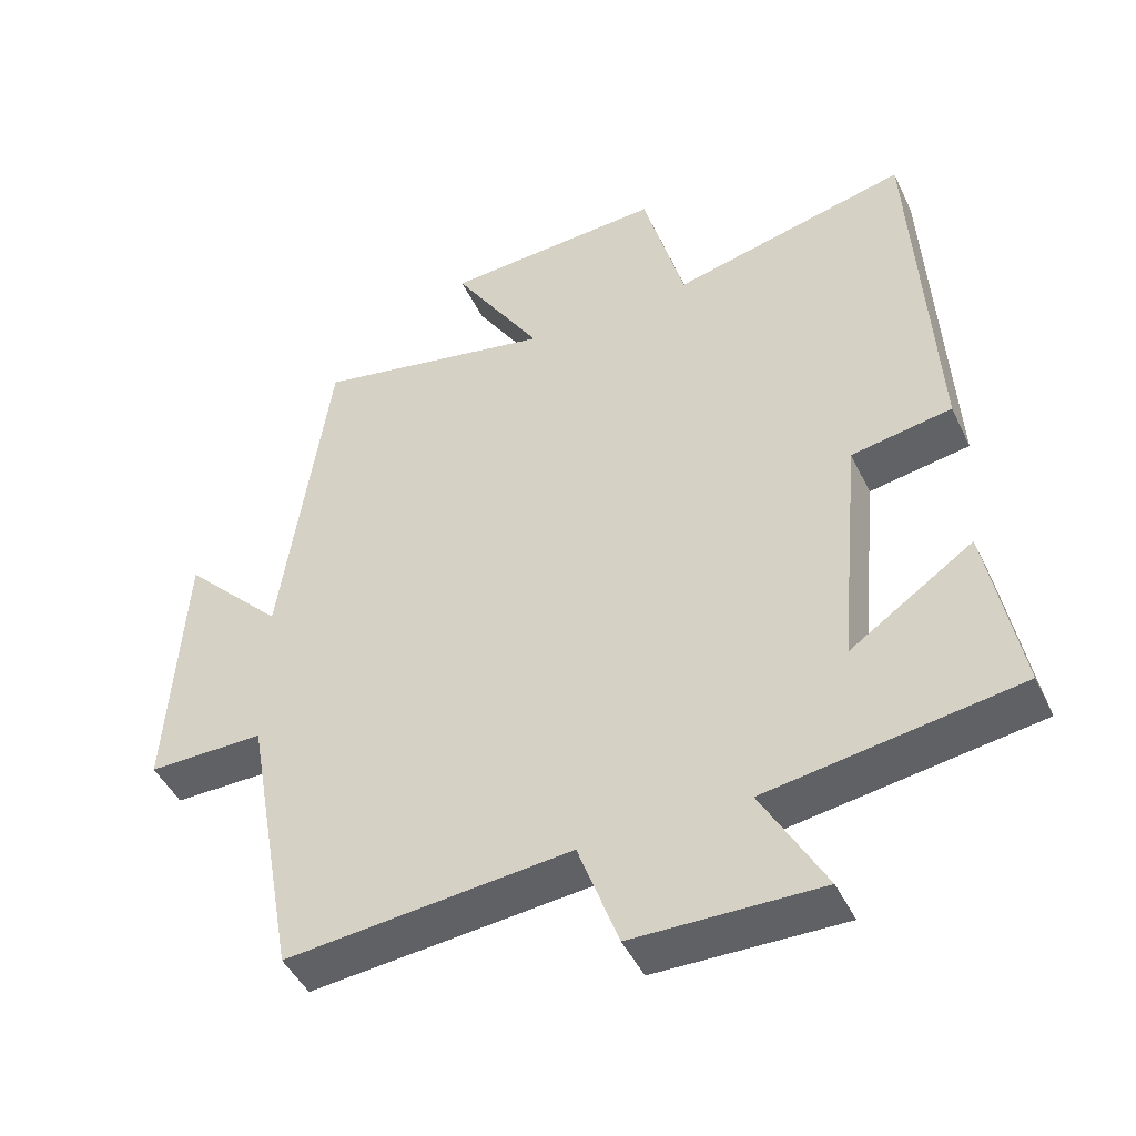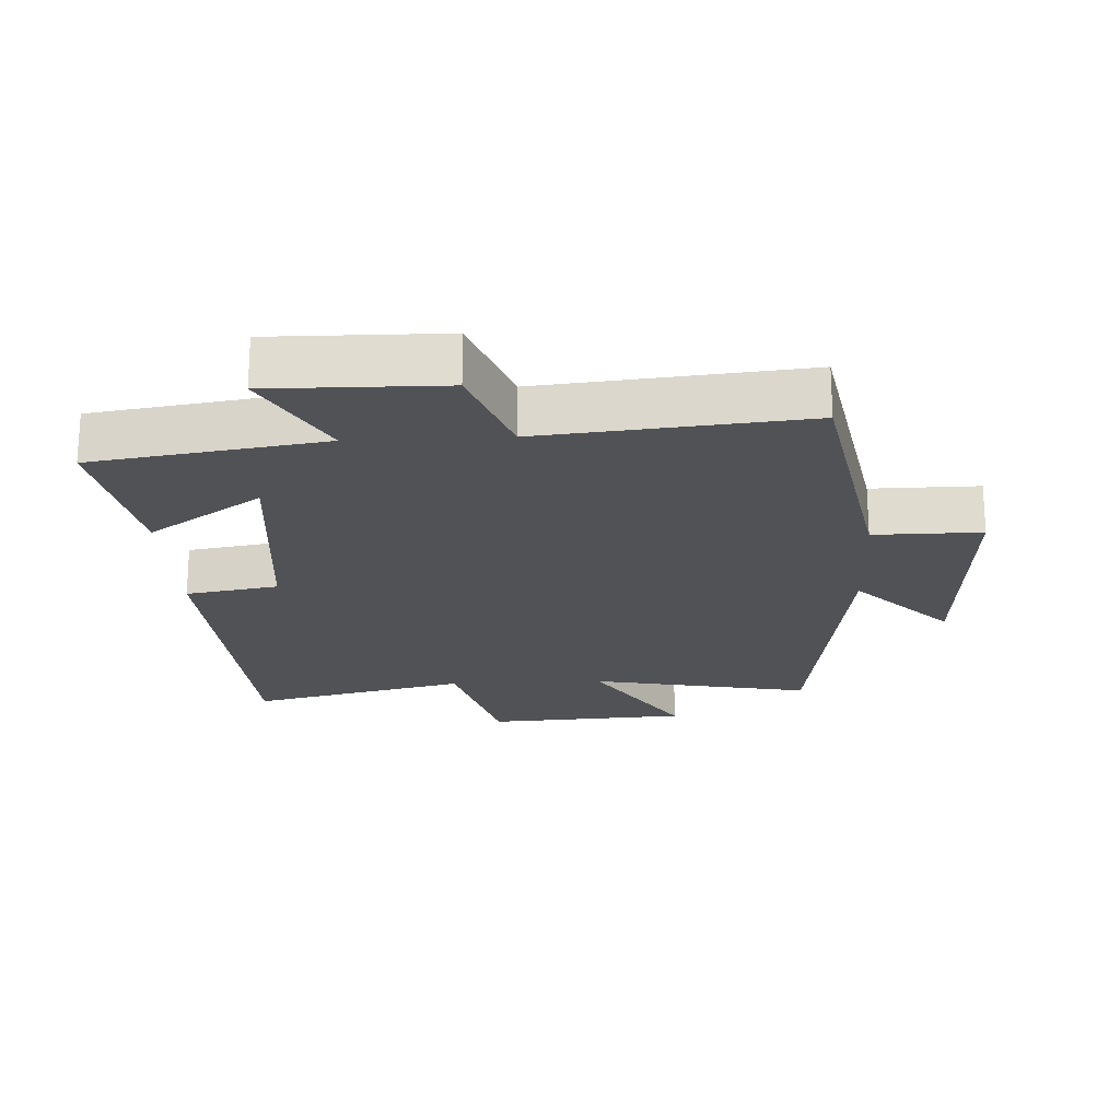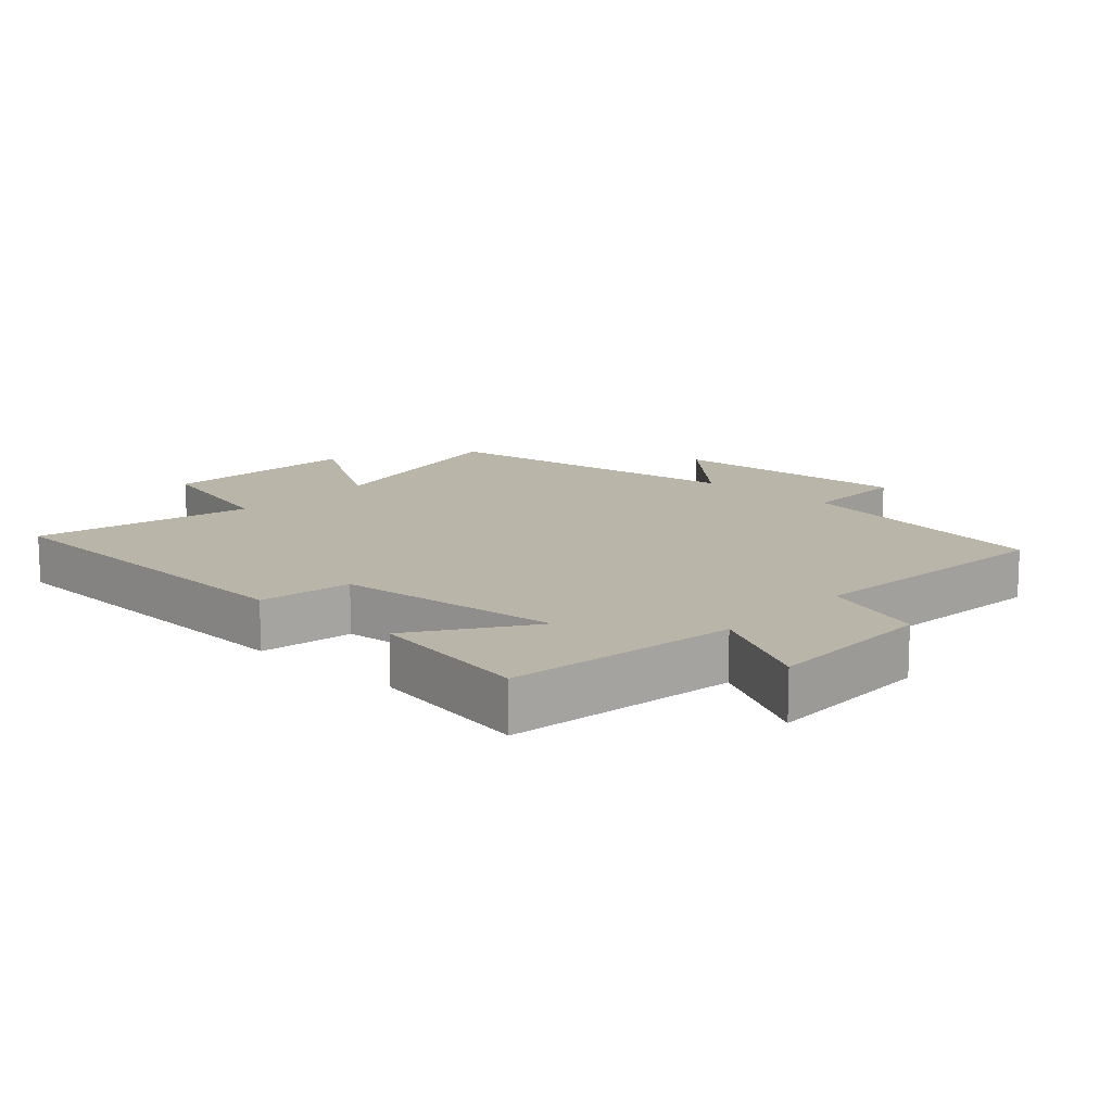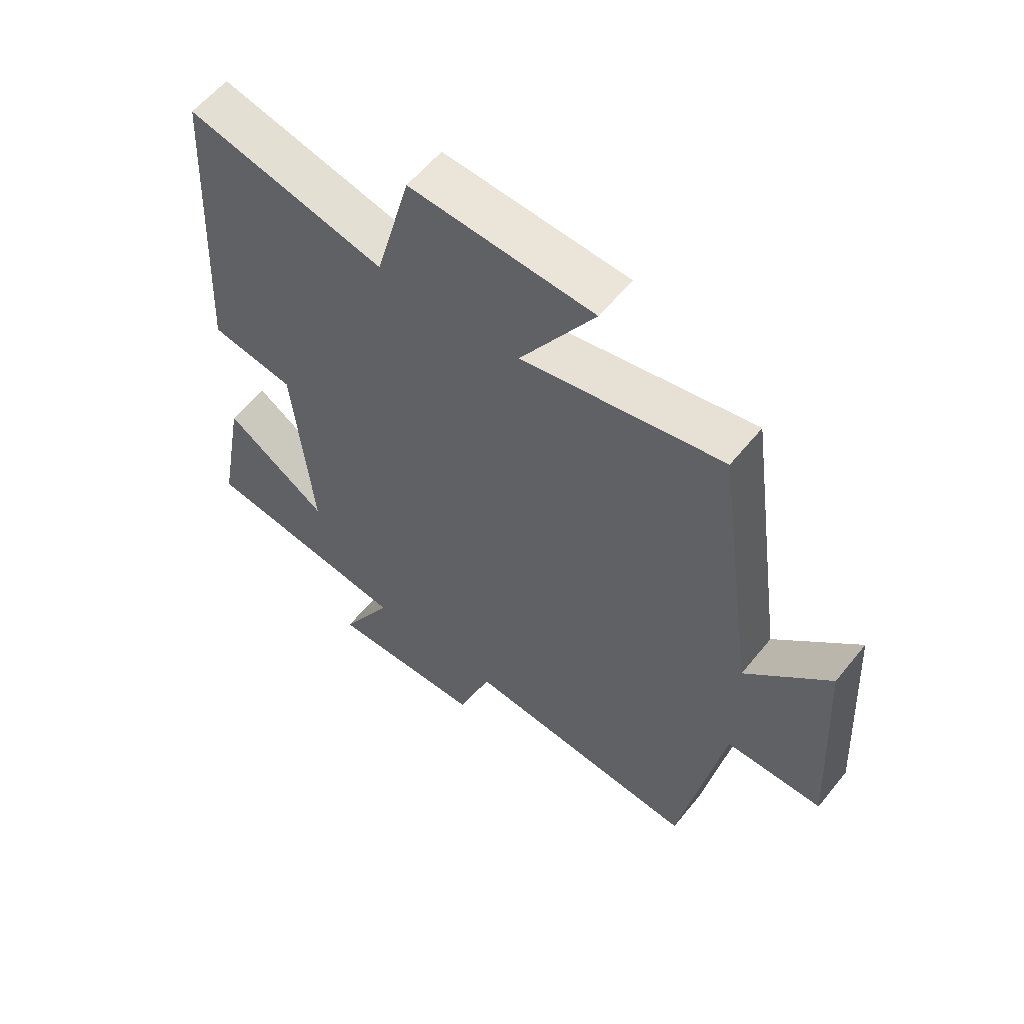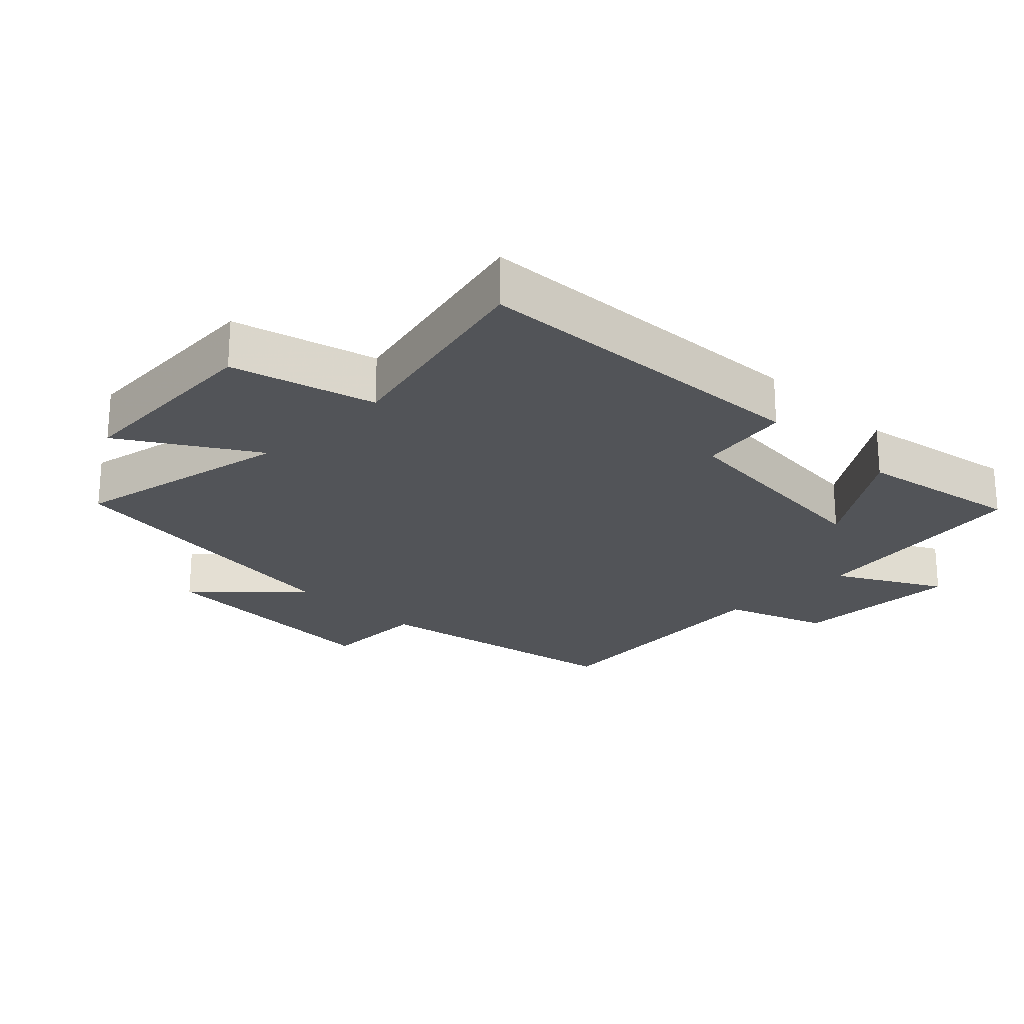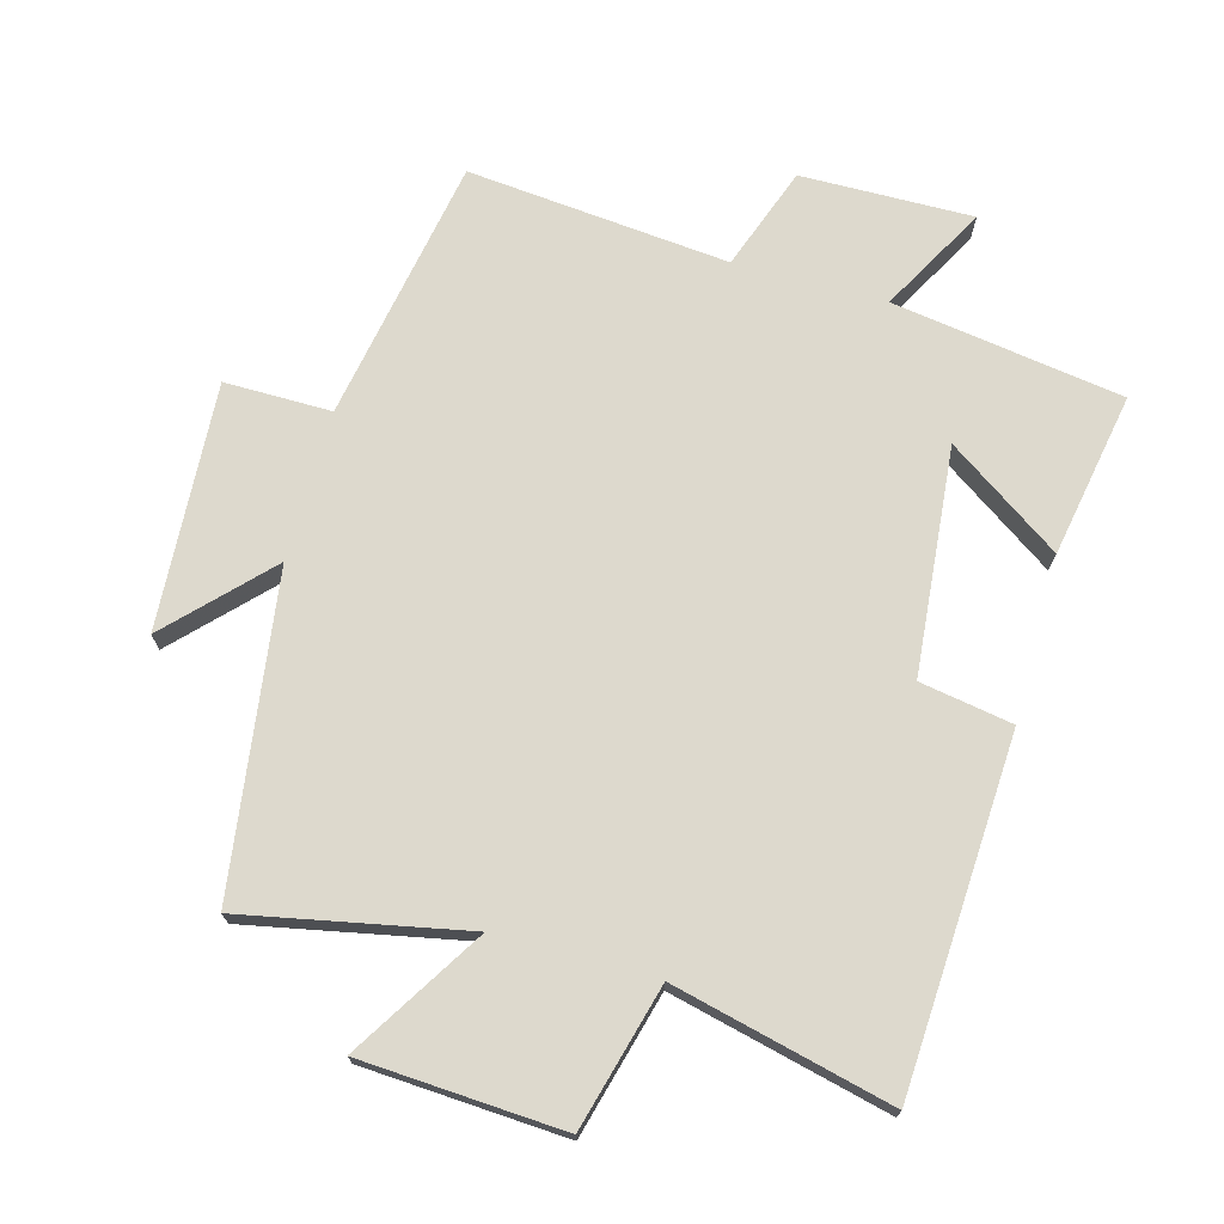
<metadata>
{"format":"obj","ext":"obj","renderer":"f3d","projection":"perspective","resolution":1024,"background":"white","views":[{"elev":-46.1,"azim":24.6,"up":"+Z"},{"elev":-21.0,"azim":-177.0,"up":"+Y"},{"elev":13.4,"azim":132.4,"up":"+Y"},{"elev":58.5,"azim":-141.4,"up":"+Z"},{"elev":-23.1,"azim":45.1,"up":"+Y"},{"elev":72.0,"azim":15.4,"up":"+Y"}]}
</metadata>
<code>
v -0.428 0.07 -0.538
v -0.5 0.07 -0.138
v -0.662 0.07 -0.139
v -0.64 0.07 0.233
v -0.5 0.07 0.088
v -0.433 0.07 0.567
v -0.098 0.07 0.5
v -0.222 0.07 0.699
v 0.084 0.07 0.717
v 0.142 0.07 0.5
v 0.472 0.07 0.579
v 0.5 0.07 0.049
v 0.36 0.07 0.025
v 0.328 0.07 -0.317
v 0.5 0.07 -0.199
v 0.545 0.07 -0.447
v 0.196 0.07 -0.5
v 0.284 0.07 -0.66
v 0.024 0.07 -0.656
v -0.032 0.07 -0.5
v -0.428 0 -0.538
v -0.5 0 -0.138
v -0.662 0 -0.139
v -0.64 0 0.233
v -0.5 0 0.088
v -0.433 0 0.567
v -0.098 0 0.5
v -0.222 0 0.699
v 0.084 0 0.717
v 0.142 0 0.5
v 0.472 0 0.579
v 0.5 0 0.049
v 0.36 0 0.025
v 0.328 0 -0.317
v 0.5 0 -0.199
v 0.545 0 -0.447
v 0.196 0 -0.5
v 0.284 0 -0.66
v 0.024 0 -0.656
v -0.032 0 -0.5
f 17 18 19 20
f 16 17 20
f 14 15 16
f 14 16 20
f 13 14 20 1
f 10 11 12 13
f 7 8 9 10
f 7 10 13 1
f 5 6 7 1
f 2 3 4 5
f 1 2 5
f 40 39 38 37
f 40 37 36
f 36 35 34
f 40 36 34
f 21 40 34 33
f 33 32 31 30
f 30 29 28 27
f 21 33 30 27
f 21 27 26 25
f 25 24 23 22
f 25 22 21
f 1 21 22 2
f 2 22 23 3
f 3 23 24 4
f 4 24 25 5
f 5 25 26 6
f 6 26 27 7
f 7 27 28 8
f 8 28 29 9
f 9 29 30 10
f 10 30 31 11
f 11 31 32 12
f 12 32 33 13
f 13 33 34 14
f 14 34 35 15
f 15 35 36 16
f 16 36 37 17
f 17 37 38 18
f 18 38 39 19
f 19 39 40 20
f 20 40 21 1

</code>
